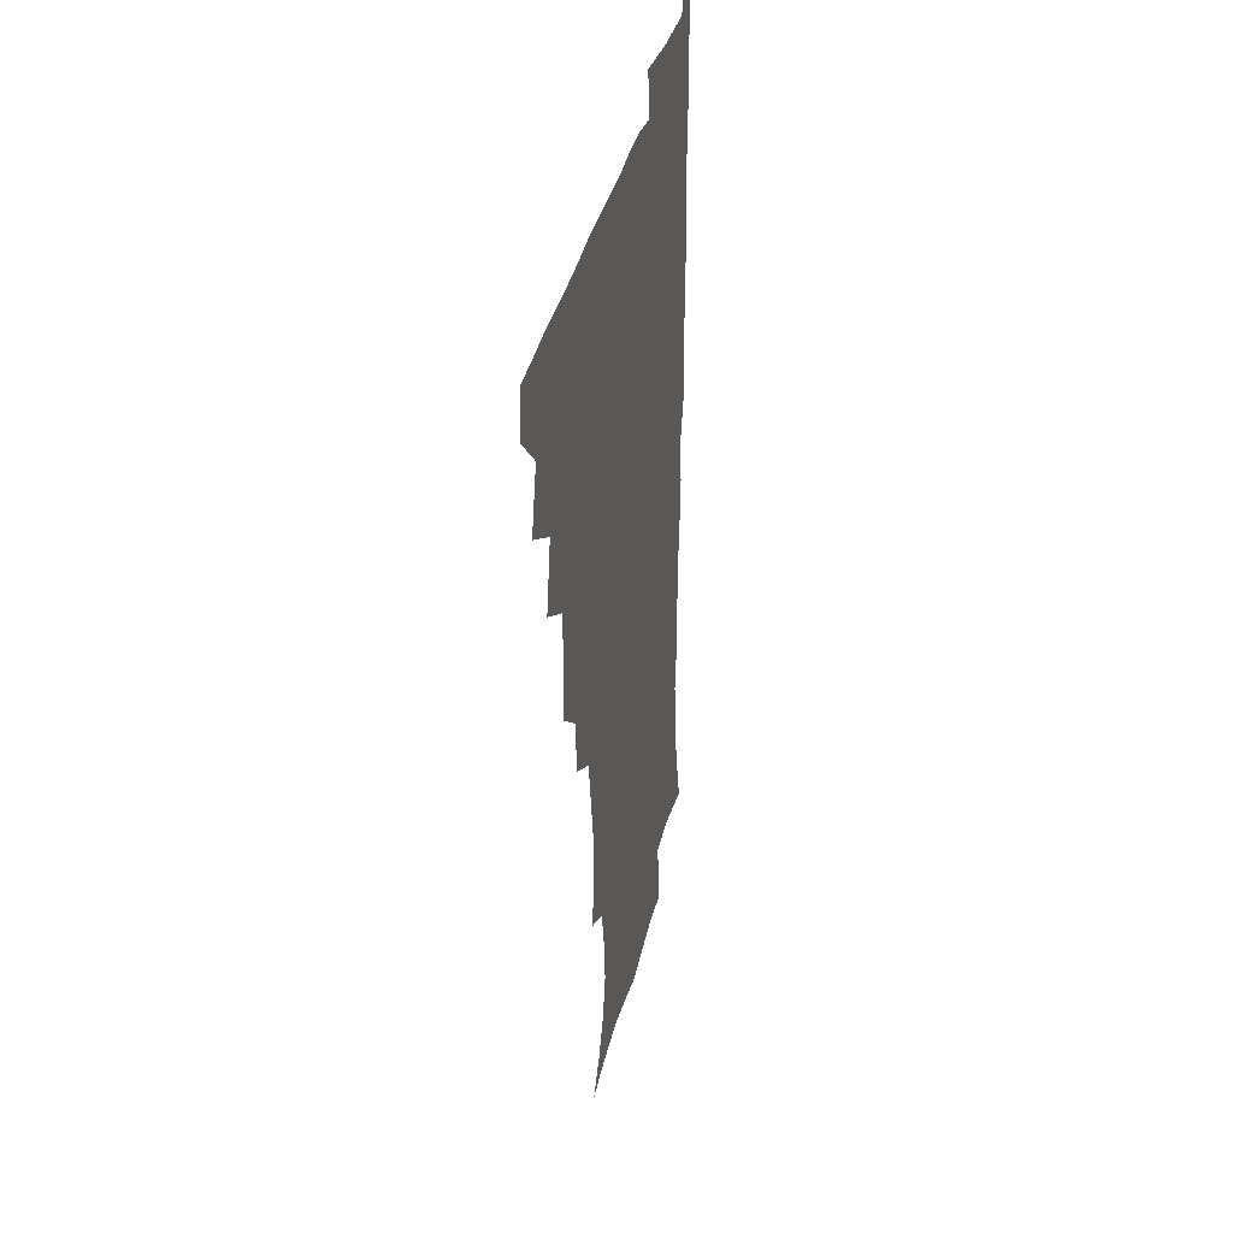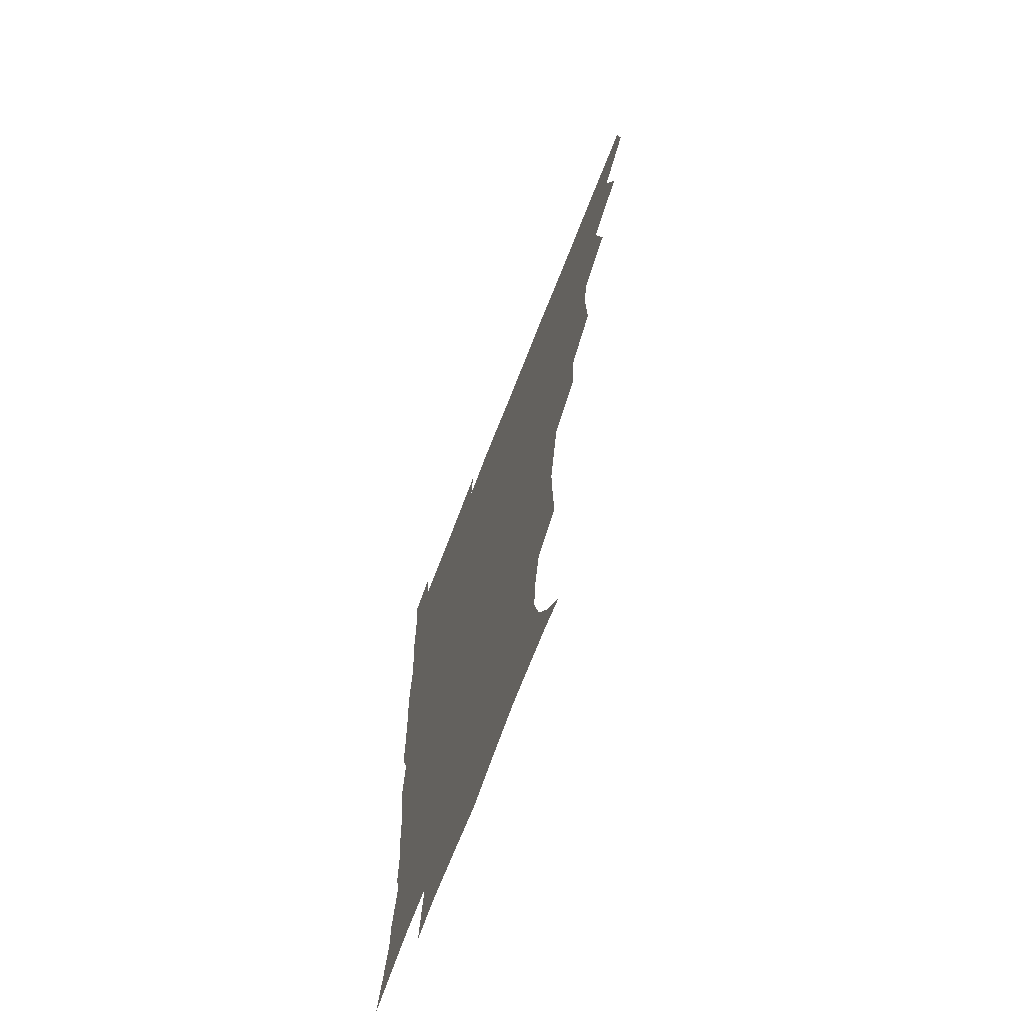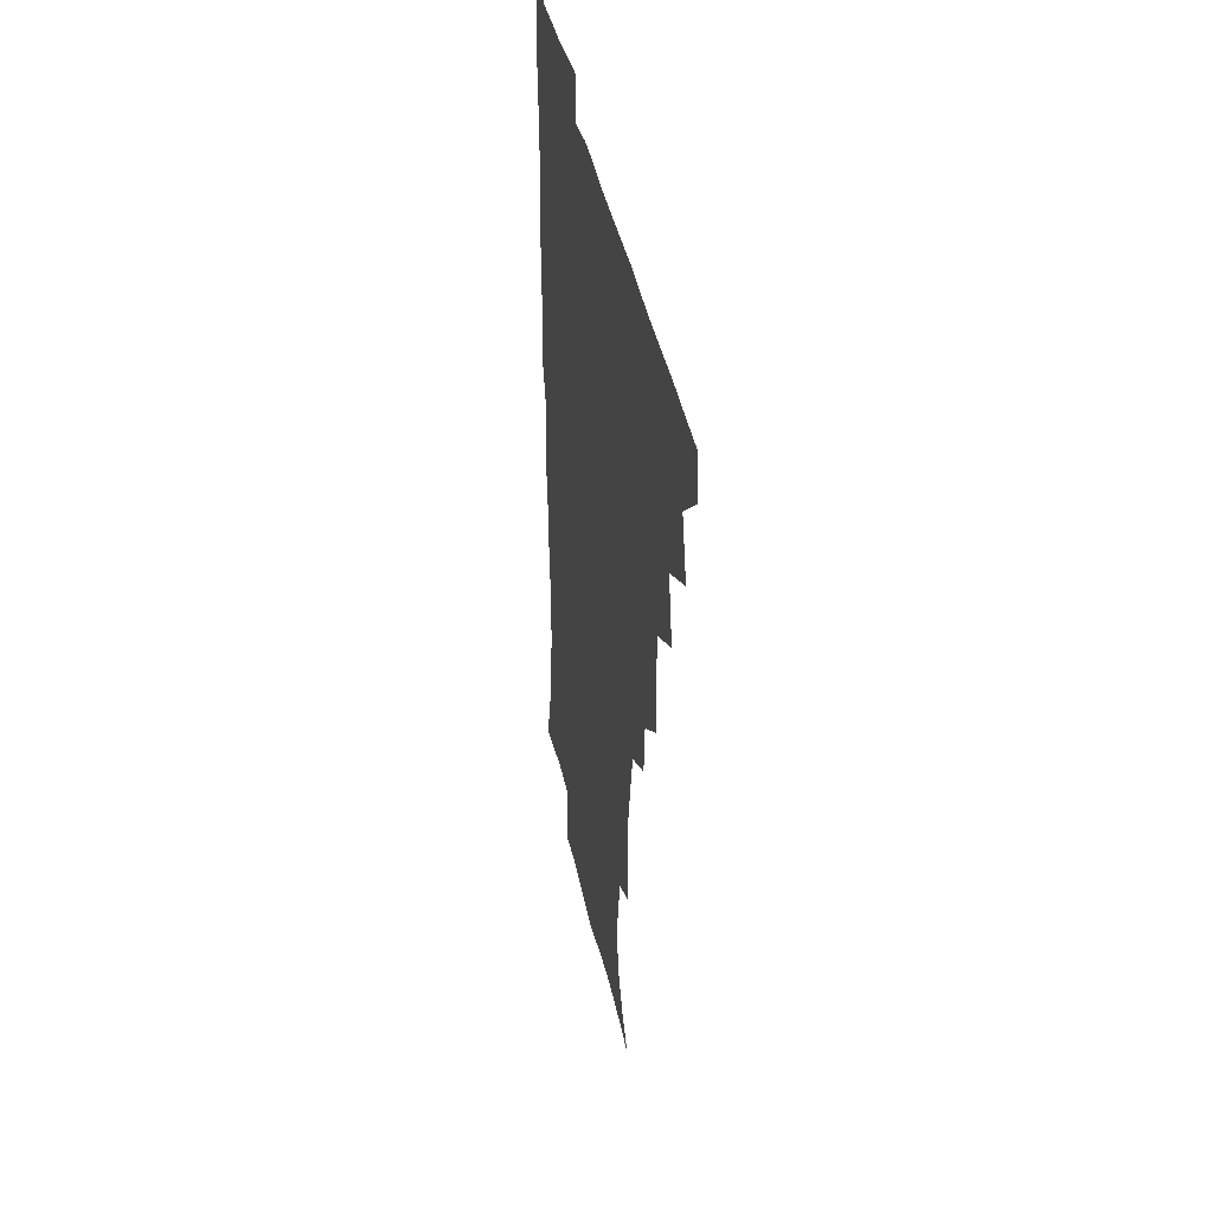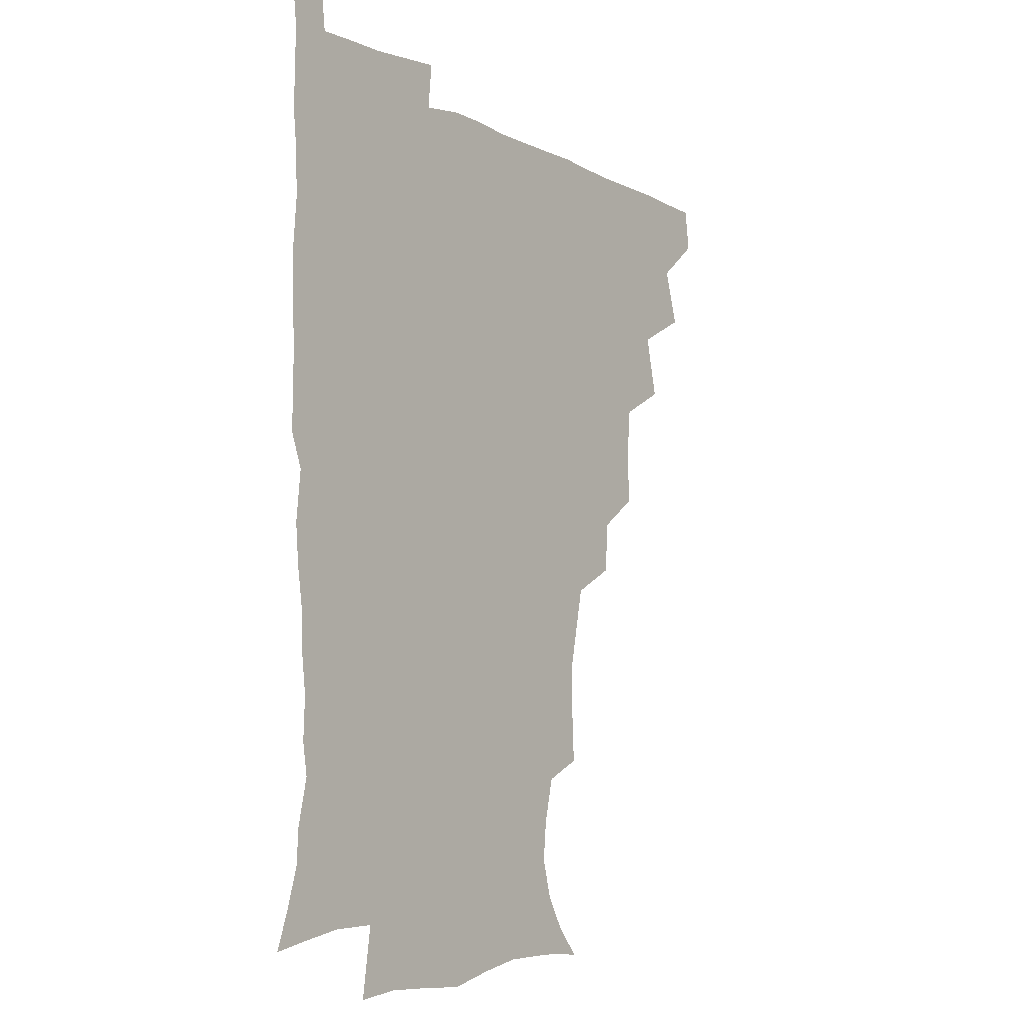
<metadata>
{"format":"obj","ext":"obj","renderer":"f3d","projection":"perspective","resolution":1024,"background":"white","views":[{"elev":32.2,"azim":-78.9,"up":"+Y"},{"elev":-68.9,"azim":-111.1,"up":"+Y"},{"elev":37.9,"azim":-100.6,"up":"+Y"},{"elev":-7.8,"azim":127.5,"up":"+Y"}]}
</metadata>
<code>
v 464.7 478.9 0
v 466.7 494.6 0
v 476.1 443.3 0
v 482.2 464 0
v 482.9 479.7 0
v 482 495.2 0
v 492.6 408.6 0
v 497.8 431.7 0
v 497.3 448.6 0
v 499.1 465.4 0
v 497.9 480.4 0
v 496.9 496 0
v 512.7 359.9 0
v 513.5 379.9 0
v 511.9 398 0
v 515.4 420.1 0
v 513.7 434.6 0
v 514.1 450.9 0
v 513.7 465.8 0
v 513 480.6 0
v 512.1 496 0
v 530.1 329.1 0
v 528.7 348.2 0
v 529.7 369.6 0
v 529.9 389 0
v 530.6 407 0
v 529.7 421.2 0
v 529.7 436.8 0
v 529.3 451.6 0
v 528.6 466.2 0
v 527.7 481.1 0
v 527.1 496 0
v 553.1 250.7 0
v 553.9 269.2 0
v 554.3 287.3 0
v 551.3 301.7 0
v 547.7 319.3 0
v 546.4 340.1 0
v 545.4 357.6 0
v 544.2 373.4 0
v 543.4 388.6 0
v 544.2 406.6 0
v 545.1 423.2 0
v 545.1 438 0
v 544.2 452.2 0
v 543.3 466.7 0
v 542.4 481.6 0
v 541.6 496.7 0
v 553.1 174.5 0
v 562.3 185.1 0
v 569.3 197.2 0
v 573.2 211.9 0
v 571.8 226.8 0
v 568 243.2 0
v 568.1 264 0
v 567.2 280.1 0
v 565.7 295.3 0
v 563.7 311.5 0
v 561.7 327.9 0
v 561 346 0
v 560 361.7 0
v 560.4 378.9 0
v 560.1 394.3 0
v 560 409.7 0
v 560 424.4 0
v 559.5 438.4 0
v 559.7 452.5 0
v 558.5 466.7 0
v 557.2 481.9 0
v 556 497.7 0
v 565.1 175.7 0
v 575.1 188.4 0
v 582 204.9 0
v 583.3 219.8 0
v 582.5 237.3 0
v 580.5 252.2 0
v 580.6 270.9 0
v 580 287.7 0
v 578.7 302.8 0
v 577.3 318.3 0
v 576 333.4 0
v 575.1 349.2 0
v 574.8 365.2 0
v 574.4 380.4 0
v 574.7 396.4 0
v 574.6 411 0
v 574.1 424.8 0
v 574.2 438.8 0
v 574.2 452.6 0
v 573.2 466.8 0
v 572.1 481.8 0
v 570.8 497.5 0
v 577.5 175.4 0
v 587.7 190.2 0
v 594.2 209.9 0
v 595 227 0
v 594.2 242.9 0
v 593.5 258.9 0
v 593.1 274.1 0
v 592.1 290.3 0
v 591.4 306.7 0
v 590.4 320.4 0
v 589.7 336.7 0
v 588.9 351 0
v 588.8 366.9 0
v 588.5 381.4 0
v 588.6 396.8 0
v 588.6 411.5 0
v 588.6 425.8 0
v 588.3 439 0
v 588.1 452.9 0
v 587.8 466.8 0
v 587.1 481.4 0
v 585.5 497.5 0
v 592.8 174.8 0
v 603.3 195.2 0
v 606.7 213.7 0
v 607 229.3 0
v 606.2 244.7 0
v 605.7 259.6 0
v 605.6 278.3 0
v 605 292.7 0
v 604.2 307.1 0
v 603.9 323.7 0
v 603.2 337 0
v 602.6 351.3 0
v 602.4 367 0
v 602.5 382.6 0
v 602.5 397.4 0
v 602.8 412.1 0
v 602.5 425.1 0
v 602.5 439 0
v 602.6 453.1 0
v 602.3 466.9 0
v 601.9 481 0
v 600.2 497.5 0
v 609.4 171.3 0
v 617 195.8 0
v 618.9 214.7 0
v 619.5 232.5 0
v 618.7 246 0
v 618.5 263.9 0
v 618.2 278.7 0
v 617.7 293.8 0
v 617.5 309.3 0
v 617.1 323.8 0
v 616.7 338.6 0
v 616.5 353.4 0
v 616.5 369.1 0
v 616.4 382.9 0
v 616.3 396.1 0
v 616.7 412.7 0
v 616.9 425.7 0
v 617.2 439.7 0
v 617 453.4 0
v 616.4 467.5 0
v 616.2 481.4 0
v 614.5 498.7 0
v 626.8 166.6 0
v 630.9 195.5 0
v 631.6 216.5 0
v 631.9 233.4 0
v 631.9 248.7 0
v 631.5 262.5 0
v 631.1 277.9 0
v 630.7 293 0
v 630.2 309 0
v 630.3 325.1 0
v 630.1 338.8 0
v 630.1 354.1 0
v 630.1 368.6 0
v 630.1 383.5 0
v 630.3 397.7 0
v 630.4 412.1 0
v 630.8 425.2 0
v 631.3 440.6 0
v 631.4 453.7 0
v 631.4 467.5 0
v 630.8 482.1 0
v 629 498.8 0
v 645.3 167.4 0
v 645.4 196.1 0
v 645.1 213.5 0
v 644.2 232.7 0
v 644.6 248.1 0
v 644.3 262.4 0
v 643.8 278.4 0
v 643.7 293.5 0
v 643.4 307.9 0
v 643.3 324.5 0
v 643.5 338.2 0
v 643.3 353.9 0
v 643.8 367.9 0
v 643.7 383.3 0
v 643.9 397.4 0
v 643.9 412.1 0
v 644.8 424.8 0
v 645.1 439.9 0
v 645.5 453.8 0
v 645.7 467.7 0
v 646.1 481.7 0
v 645.9 496.5 0
v 644.2 513.6 0
v 662.9 167.6 0
v 660 194.4 0
v 658.4 214 0
v 658.5 227.5 0
v 656.7 247.5 0
v 656.7 263.2 0
v 656.4 278.6 0
v 656.2 294.2 0
v 656.7 307.1 0
v 656.3 323.6 0
v 656.9 337.3 0
v 657.6 350.9 0
v 657.3 367 0
v 657.3 382.3 0
v 657.7 396.4 0
v 657.9 410.8 0
v 658.6 424.8 0
v 658.8 440.3 0
v 659.5 453.7 0
v 660.1 467.5 0
v 660.6 481.6 0
v 660.5 496.1 0
v 659.2 512.1 0
v 679 165.3 0
v 675.4 190.9 0
v 672.4 210.9 0
v 671.2 227.9 0
v 669.4 245.6 0
v 668.8 262.2 0
v 668.5 278.6 0
v 668.7 293.1 0
v 669.2 307 0
v 669.1 322.3 0
v 670.6 335.1 0
v 670.8 350.3 0
v 671 365.2 0
v 670.8 381 0
v 671.2 395.5 0
v 670.9 411.2 0
v 672.6 424.1 0
v 672.8 439.2 0
v 673.6 453.3 0
v 674.3 467.3 0
v 674.9 481.5 0
v 675.3 495.4 0
v 674.8 510.6 0
v 692.8 190.2 0
v 686.8 208.9 0
v 683.5 227.2 0
v 682.9 241.7 0
v 682.3 257 0
v 682.2 272.6 0
v 681.9 288.5 0
v 682 303.9 0
v 683.2 317.6 0
v 684.5 331.2 0
v 684.2 347.4 0
v 684.4 362.8 0
v 685.2 377.4 0
v 685.6 392.5 0
v 686.7 406.8 0
v 686.5 422.5 0
v 687.4 437 0
v 687.4 452.8 0
v 688.3 467.1 0
v 689 481.3 0
v 689.6 495.6 0
v 689.7 510.3 0
v 708.8 186.9 0
v 701.7 204.9 0
v 698.9 219.8 0
v 695.9 237.1 0
v 695.4 251.4 0
v 695.4 266.6 0
v 695.9 281.2 0
v 695.7 297.4 0
v 697.1 311.4 0
v 698.3 326 0
v 698 342.6 0
v 698.2 358.3 0
v 699.9 372.5 0
v 701.2 387 0
v 701.3 402.8 0
v 700.2 420.1 0
v 701.8 434.3 0
v 702.7 449.6 0
v 702.8 465.6 0
v 703.5 480.5 0
v 704.2 495.2 0
v 704.7 509.7 0
v 706.7 527.7 0
v 722.5 183.9 0
v 717.9 197.8 0
v 713.6 212.5 0
v 713.1 224.7 0
v 709.3 242.4 0
v 711.2 254.3 0
v 710.6 270.3 0
v 712.3 284.3 0
v 712.8 300.1 0
v 714.9 314.3 0
v 716.2 329.5 0
v 714.3 348.5 0
v 718.9 361.2 0
v 718.6 377.7 0
v 718.7 393.9 0
v 719.4 410 0
v 719.6 426.3 0
v 718.2 445.2 0
v 718.8 462 0
v 720.3 477.6 0
v 719.8 494.3 0
v 720 509.6 0
v 721.6 524.8 0
f 4 5 1
f 1 5 2
f 5 6 2
f 8 9 3
f 3 9 4
f 9 10 4
f 4 10 5
f 10 11 5
f 5 11 6
f 11 12 6
f 15 16 7
f 7 16 8
f 16 17 8
f 8 17 9
f 17 18 9
f 9 18 10
f 18 19 10
f 10 19 11
f 19 20 11
f 11 20 12
f 20 21 12
f 23 24 13
f 13 24 14
f 24 25 14
f 14 25 15
f 25 26 15
f 15 26 16
f 26 27 16
f 16 27 17
f 27 28 17
f 17 28 18
f 28 29 18
f 18 29 19
f 29 30 19
f 19 30 20
f 30 31 20
f 20 31 21
f 31 32 21
f 37 38 22
f 22 38 23
f 38 39 23
f 23 39 24
f 39 40 24
f 24 40 25
f 40 41 25
f 25 41 26
f 41 42 26
f 26 42 27
f 42 43 27
f 27 43 28
f 43 44 28
f 28 44 29
f 44 45 29
f 29 45 30
f 45 46 30
f 30 46 31
f 46 47 31
f 31 47 32
f 47 48 32
f 54 55 33
f 33 55 34
f 55 56 34
f 34 56 35
f 56 57 35
f 35 57 36
f 57 58 36
f 36 58 37
f 58 59 37
f 37 59 38
f 59 60 38
f 38 60 39
f 60 61 39
f 39 61 40
f 61 62 40
f 40 62 41
f 62 63 41
f 41 63 42
f 63 64 42
f 42 64 43
f 64 65 43
f 43 65 44
f 65 66 44
f 44 66 45
f 66 67 45
f 45 67 46
f 67 68 46
f 46 68 47
f 68 69 47
f 47 69 48
f 69 70 48
f 49 71 50
f 71 72 50
f 50 72 51
f 72 73 51
f 51 73 52
f 73 74 52
f 52 74 53
f 74 75 53
f 53 75 54
f 75 76 54
f 54 76 55
f 76 77 55
f 55 77 56
f 77 78 56
f 56 78 57
f 78 79 57
f 57 79 58
f 79 80 58
f 58 80 59
f 80 81 59
f 59 81 60
f 81 82 60
f 60 82 61
f 82 83 61
f 61 83 62
f 83 84 62
f 62 84 63
f 84 85 63
f 63 85 64
f 85 86 64
f 64 86 65
f 86 87 65
f 65 87 66
f 87 88 66
f 66 88 67
f 88 89 67
f 67 89 68
f 89 90 68
f 68 90 69
f 90 91 69
f 69 91 70
f 91 92 70
f 71 93 72
f 93 94 72
f 72 94 73
f 94 95 73
f 73 95 74
f 95 96 74
f 74 96 75
f 96 97 75
f 75 97 76
f 97 98 76
f 76 98 77
f 98 99 77
f 77 99 78
f 99 100 78
f 78 100 79
f 100 101 79
f 79 101 80
f 101 102 80
f 80 102 81
f 102 103 81
f 81 103 82
f 103 104 82
f 82 104 83
f 104 105 83
f 83 105 84
f 105 106 84
f 84 106 85
f 106 107 85
f 85 107 86
f 107 108 86
f 86 108 87
f 108 109 87
f 87 109 88
f 109 110 88
f 88 110 89
f 110 111 89
f 89 111 90
f 111 112 90
f 90 112 91
f 112 113 91
f 91 113 92
f 113 114 92
f 93 115 94
f 115 116 94
f 94 116 95
f 116 117 95
f 95 117 96
f 117 118 96
f 96 118 97
f 118 119 97
f 97 119 98
f 119 120 98
f 98 120 99
f 120 121 99
f 99 121 100
f 121 122 100
f 100 122 101
f 122 123 101
f 101 123 102
f 123 124 102
f 102 124 103
f 124 125 103
f 103 125 104
f 125 126 104
f 104 126 105
f 126 127 105
f 105 127 106
f 127 128 106
f 106 128 107
f 128 129 107
f 107 129 108
f 129 130 108
f 108 130 109
f 130 131 109
f 109 131 110
f 131 132 110
f 110 132 111
f 132 133 111
f 111 133 112
f 133 134 112
f 112 134 113
f 134 135 113
f 113 135 114
f 135 136 114
f 115 137 116
f 137 138 116
f 116 138 117
f 138 139 117
f 117 139 118
f 139 140 118
f 118 140 119
f 140 141 119
f 119 141 120
f 141 142 120
f 120 142 121
f 142 143 121
f 121 143 122
f 143 144 122
f 122 144 123
f 144 145 123
f 123 145 124
f 145 146 124
f 124 146 125
f 146 147 125
f 125 147 126
f 147 148 126
f 126 148 127
f 148 149 127
f 127 149 128
f 149 150 128
f 128 150 129
f 150 151 129
f 129 151 130
f 151 152 130
f 130 152 131
f 152 153 131
f 131 153 132
f 153 154 132
f 132 154 133
f 154 155 133
f 133 155 134
f 155 156 134
f 134 156 135
f 156 157 135
f 135 157 136
f 157 158 136
f 137 159 138
f 159 160 138
f 138 160 139
f 160 161 139
f 139 161 140
f 161 162 140
f 140 162 141
f 162 163 141
f 141 163 142
f 163 164 142
f 142 164 143
f 164 165 143
f 143 165 144
f 165 166 144
f 144 166 145
f 166 167 145
f 145 167 146
f 167 168 146
f 146 168 147
f 168 169 147
f 147 169 148
f 169 170 148
f 148 170 149
f 170 171 149
f 149 171 150
f 171 172 150
f 150 172 151
f 172 173 151
f 151 173 152
f 173 174 152
f 152 174 153
f 174 175 153
f 153 175 154
f 175 176 154
f 154 176 155
f 176 177 155
f 155 177 156
f 177 178 156
f 156 178 157
f 178 179 157
f 157 179 158
f 179 180 158
f 159 181 160
f 181 182 160
f 160 182 161
f 182 183 161
f 161 183 162
f 183 184 162
f 162 184 163
f 184 185 163
f 163 185 164
f 185 186 164
f 164 186 165
f 186 187 165
f 165 187 166
f 187 188 166
f 166 188 167
f 188 189 167
f 167 189 168
f 189 190 168
f 168 190 169
f 190 191 169
f 169 191 170
f 191 192 170
f 170 192 171
f 192 193 171
f 171 193 172
f 193 194 172
f 172 194 173
f 194 195 173
f 173 195 174
f 195 196 174
f 174 196 175
f 196 197 175
f 175 197 176
f 197 198 176
f 176 198 177
f 198 199 177
f 177 199 178
f 199 200 178
f 178 200 179
f 200 201 179
f 179 201 180
f 201 202 180
f 181 204 182
f 204 205 182
f 182 205 183
f 205 206 183
f 183 206 184
f 206 207 184
f 184 207 185
f 207 208 185
f 185 208 186
f 208 209 186
f 186 209 187
f 209 210 187
f 187 210 188
f 210 211 188
f 188 211 189
f 211 212 189
f 189 212 190
f 212 213 190
f 190 213 191
f 213 214 191
f 191 214 192
f 214 215 192
f 192 215 193
f 215 216 193
f 193 216 194
f 216 217 194
f 194 217 195
f 217 218 195
f 195 218 196
f 218 219 196
f 196 219 197
f 219 220 197
f 197 220 198
f 220 221 198
f 198 221 199
f 221 222 199
f 199 222 200
f 222 223 200
f 200 223 201
f 223 224 201
f 201 224 202
f 224 225 202
f 202 225 203
f 225 226 203
f 204 227 205
f 227 228 205
f 205 228 206
f 228 229 206
f 206 229 207
f 229 230 207
f 207 230 208
f 230 231 208
f 208 231 209
f 231 232 209
f 209 232 210
f 232 233 210
f 210 233 211
f 233 234 211
f 211 234 212
f 234 235 212
f 212 235 213
f 235 236 213
f 213 236 214
f 236 237 214
f 214 237 215
f 237 238 215
f 215 238 216
f 238 239 216
f 216 239 217
f 239 240 217
f 217 240 218
f 240 241 218
f 218 241 219
f 241 242 219
f 219 242 220
f 242 243 220
f 220 243 221
f 243 244 221
f 221 244 222
f 244 245 222
f 222 245 223
f 245 246 223
f 223 246 224
f 246 247 224
f 224 247 225
f 247 248 225
f 225 248 226
f 248 249 226
f 228 250 229
f 250 251 229
f 229 251 230
f 251 252 230
f 230 252 231
f 252 253 231
f 231 253 232
f 253 254 232
f 232 254 233
f 254 255 233
f 233 255 234
f 255 256 234
f 234 256 235
f 256 257 235
f 235 257 236
f 257 258 236
f 236 258 237
f 258 259 237
f 237 259 238
f 259 260 238
f 238 260 239
f 260 261 239
f 239 261 240
f 261 262 240
f 240 262 241
f 262 263 241
f 241 263 242
f 263 264 242
f 242 264 243
f 264 265 243
f 243 265 244
f 265 266 244
f 244 266 245
f 266 267 245
f 245 267 246
f 267 268 246
f 246 268 247
f 268 269 247
f 247 269 248
f 269 270 248
f 248 270 249
f 270 271 249
f 250 272 251
f 272 273 251
f 251 273 252
f 273 274 252
f 252 274 253
f 274 275 253
f 253 275 254
f 275 276 254
f 254 276 255
f 276 277 255
f 255 277 256
f 277 278 256
f 256 278 257
f 278 279 257
f 257 279 258
f 279 280 258
f 258 280 259
f 280 281 259
f 259 281 260
f 281 282 260
f 260 282 261
f 282 283 261
f 261 283 262
f 283 284 262
f 262 284 263
f 284 285 263
f 263 285 264
f 285 286 264
f 264 286 265
f 286 287 265
f 265 287 266
f 287 288 266
f 266 288 267
f 288 289 267
f 267 289 268
f 289 290 268
f 268 290 269
f 290 291 269
f 269 291 270
f 291 292 270
f 270 292 271
f 292 293 271
f 272 295 273
f 295 296 273
f 273 296 274
f 296 297 274
f 274 297 275
f 297 298 275
f 275 298 276
f 298 299 276
f 276 299 277
f 299 300 277
f 277 300 278
f 300 301 278
f 278 301 279
f 301 302 279
f 279 302 280
f 302 303 280
f 280 303 281
f 303 304 281
f 281 304 282
f 304 305 282
f 282 305 283
f 305 306 283
f 283 306 284
f 306 307 284
f 284 307 285
f 307 308 285
f 285 308 286
f 308 309 286
f 286 309 287
f 309 310 287
f 287 310 288
f 310 311 288
f 288 311 289
f 311 312 289
f 289 312 290
f 312 313 290
f 290 313 291
f 313 314 291
f 291 314 292
f 314 315 292
f 292 315 293
f 315 316 293
f 293 316 294
f 316 317 294

</code>
